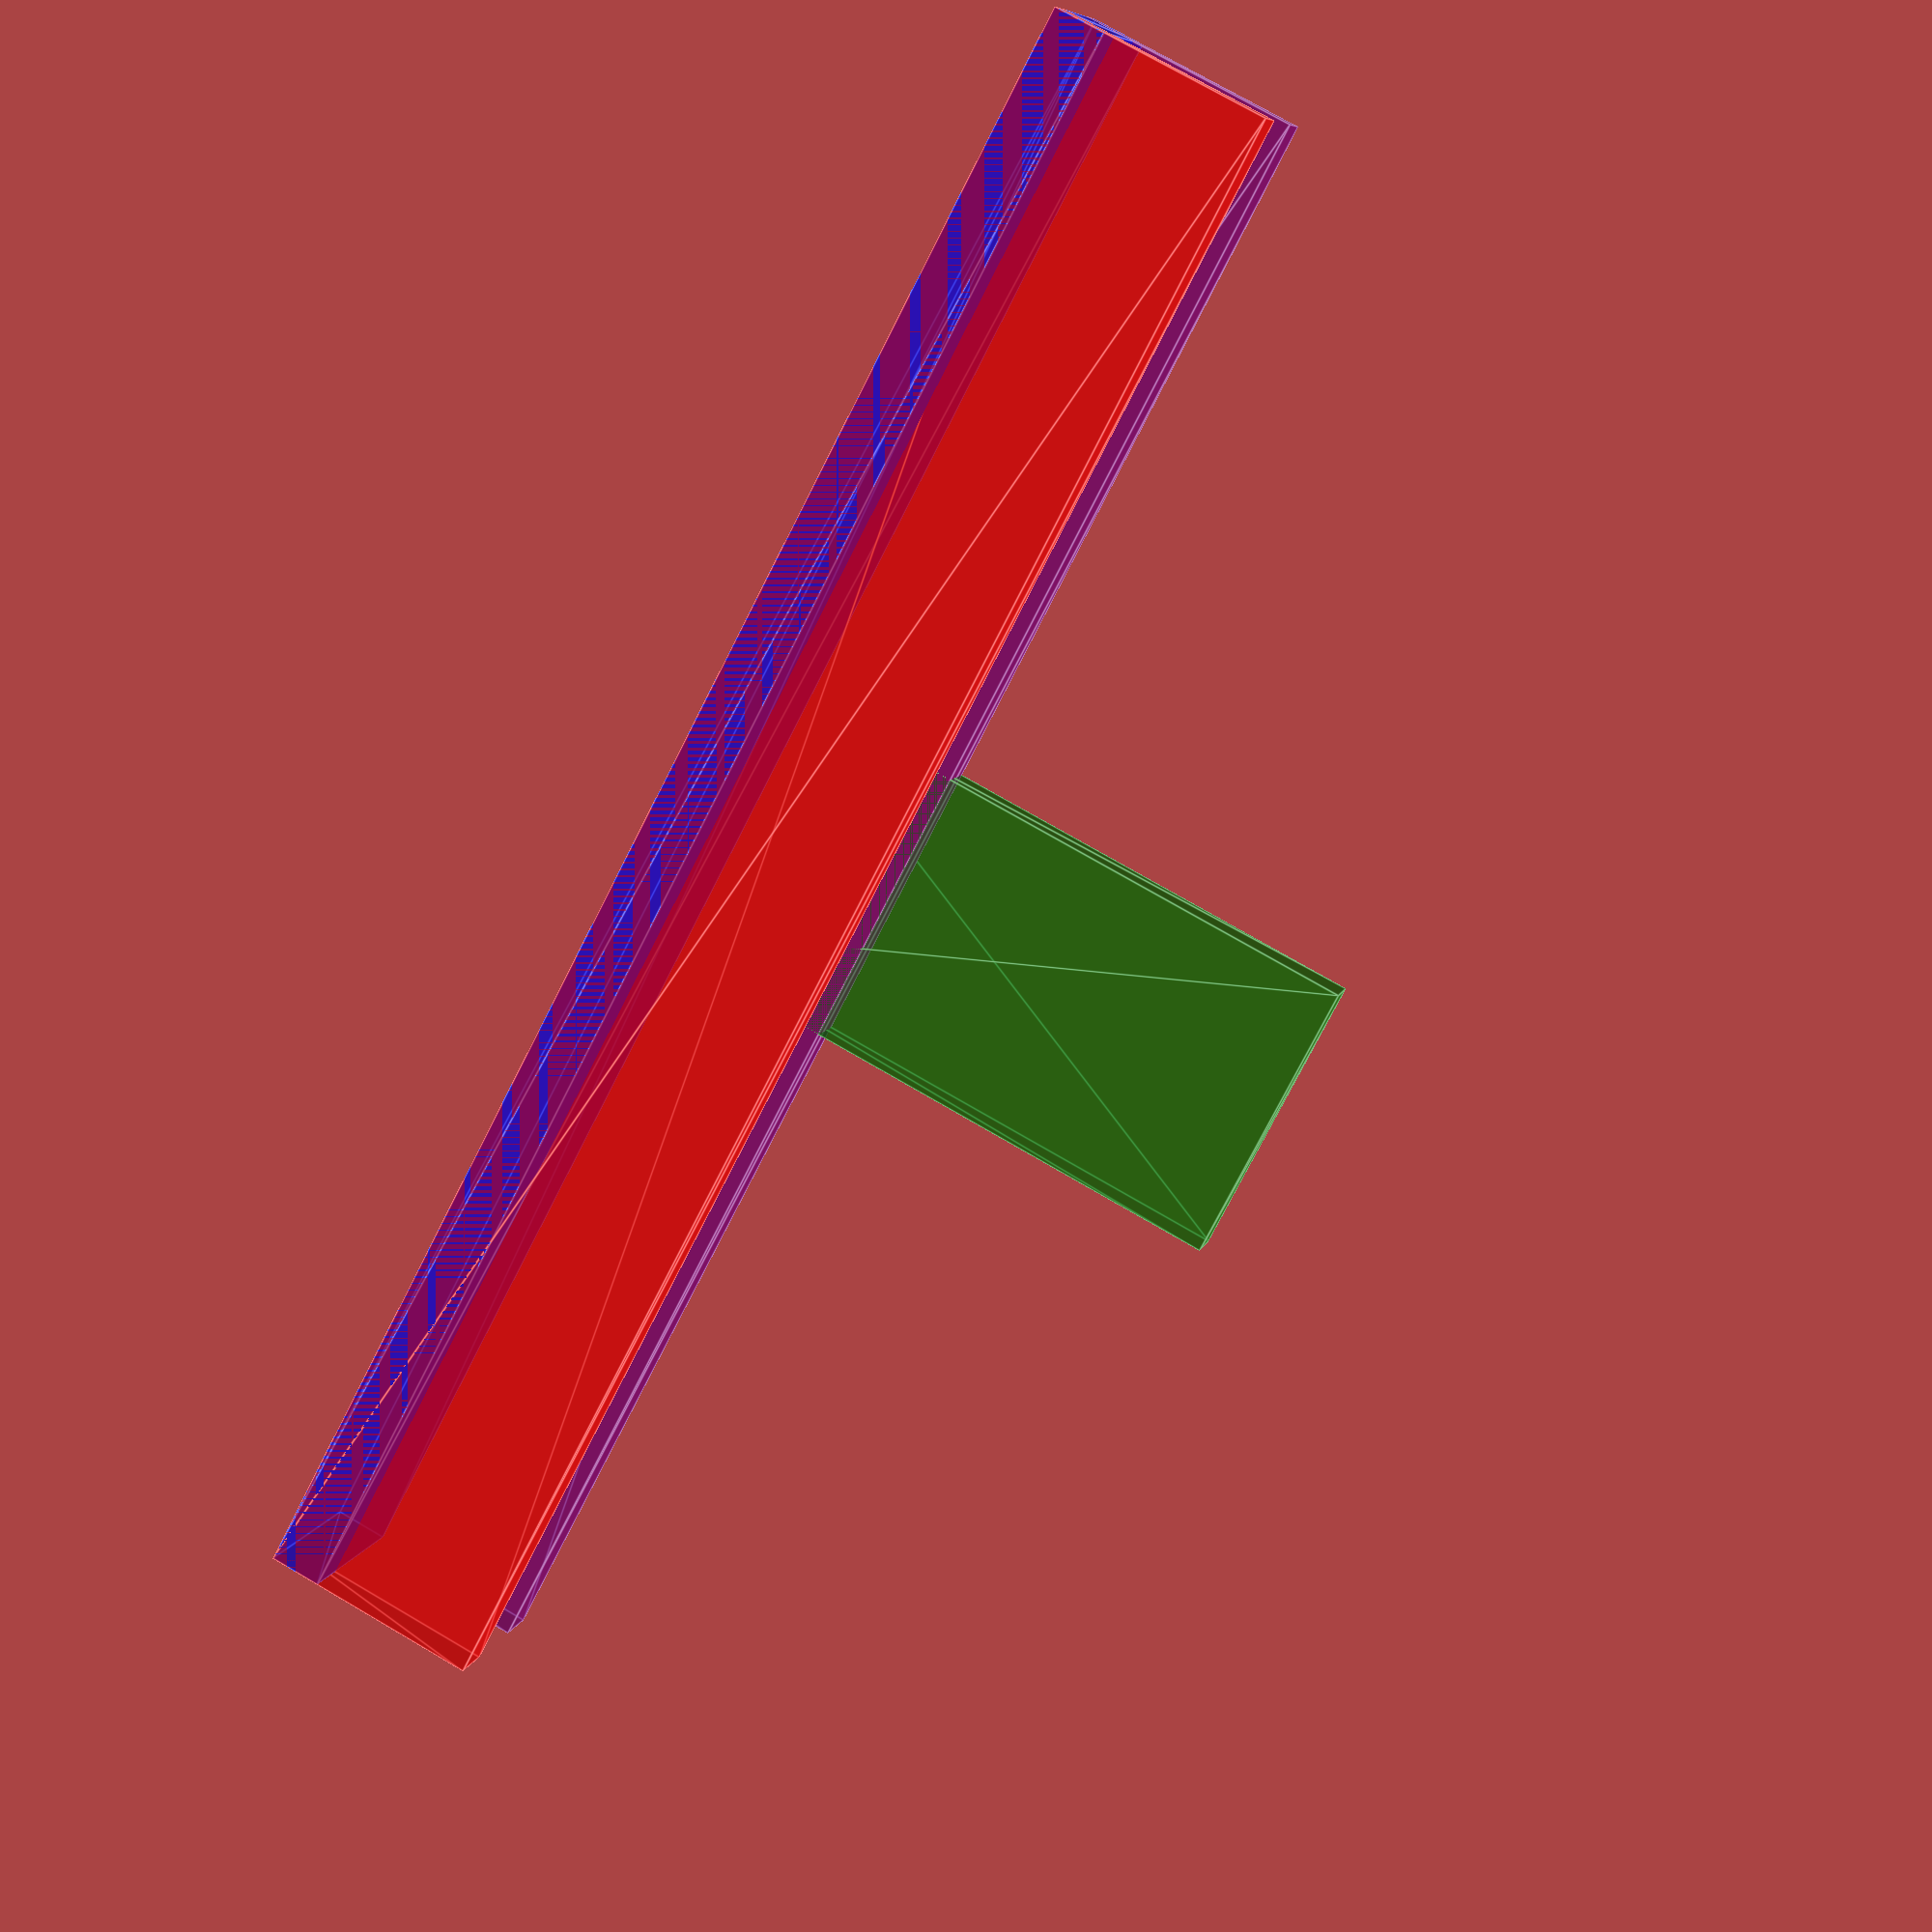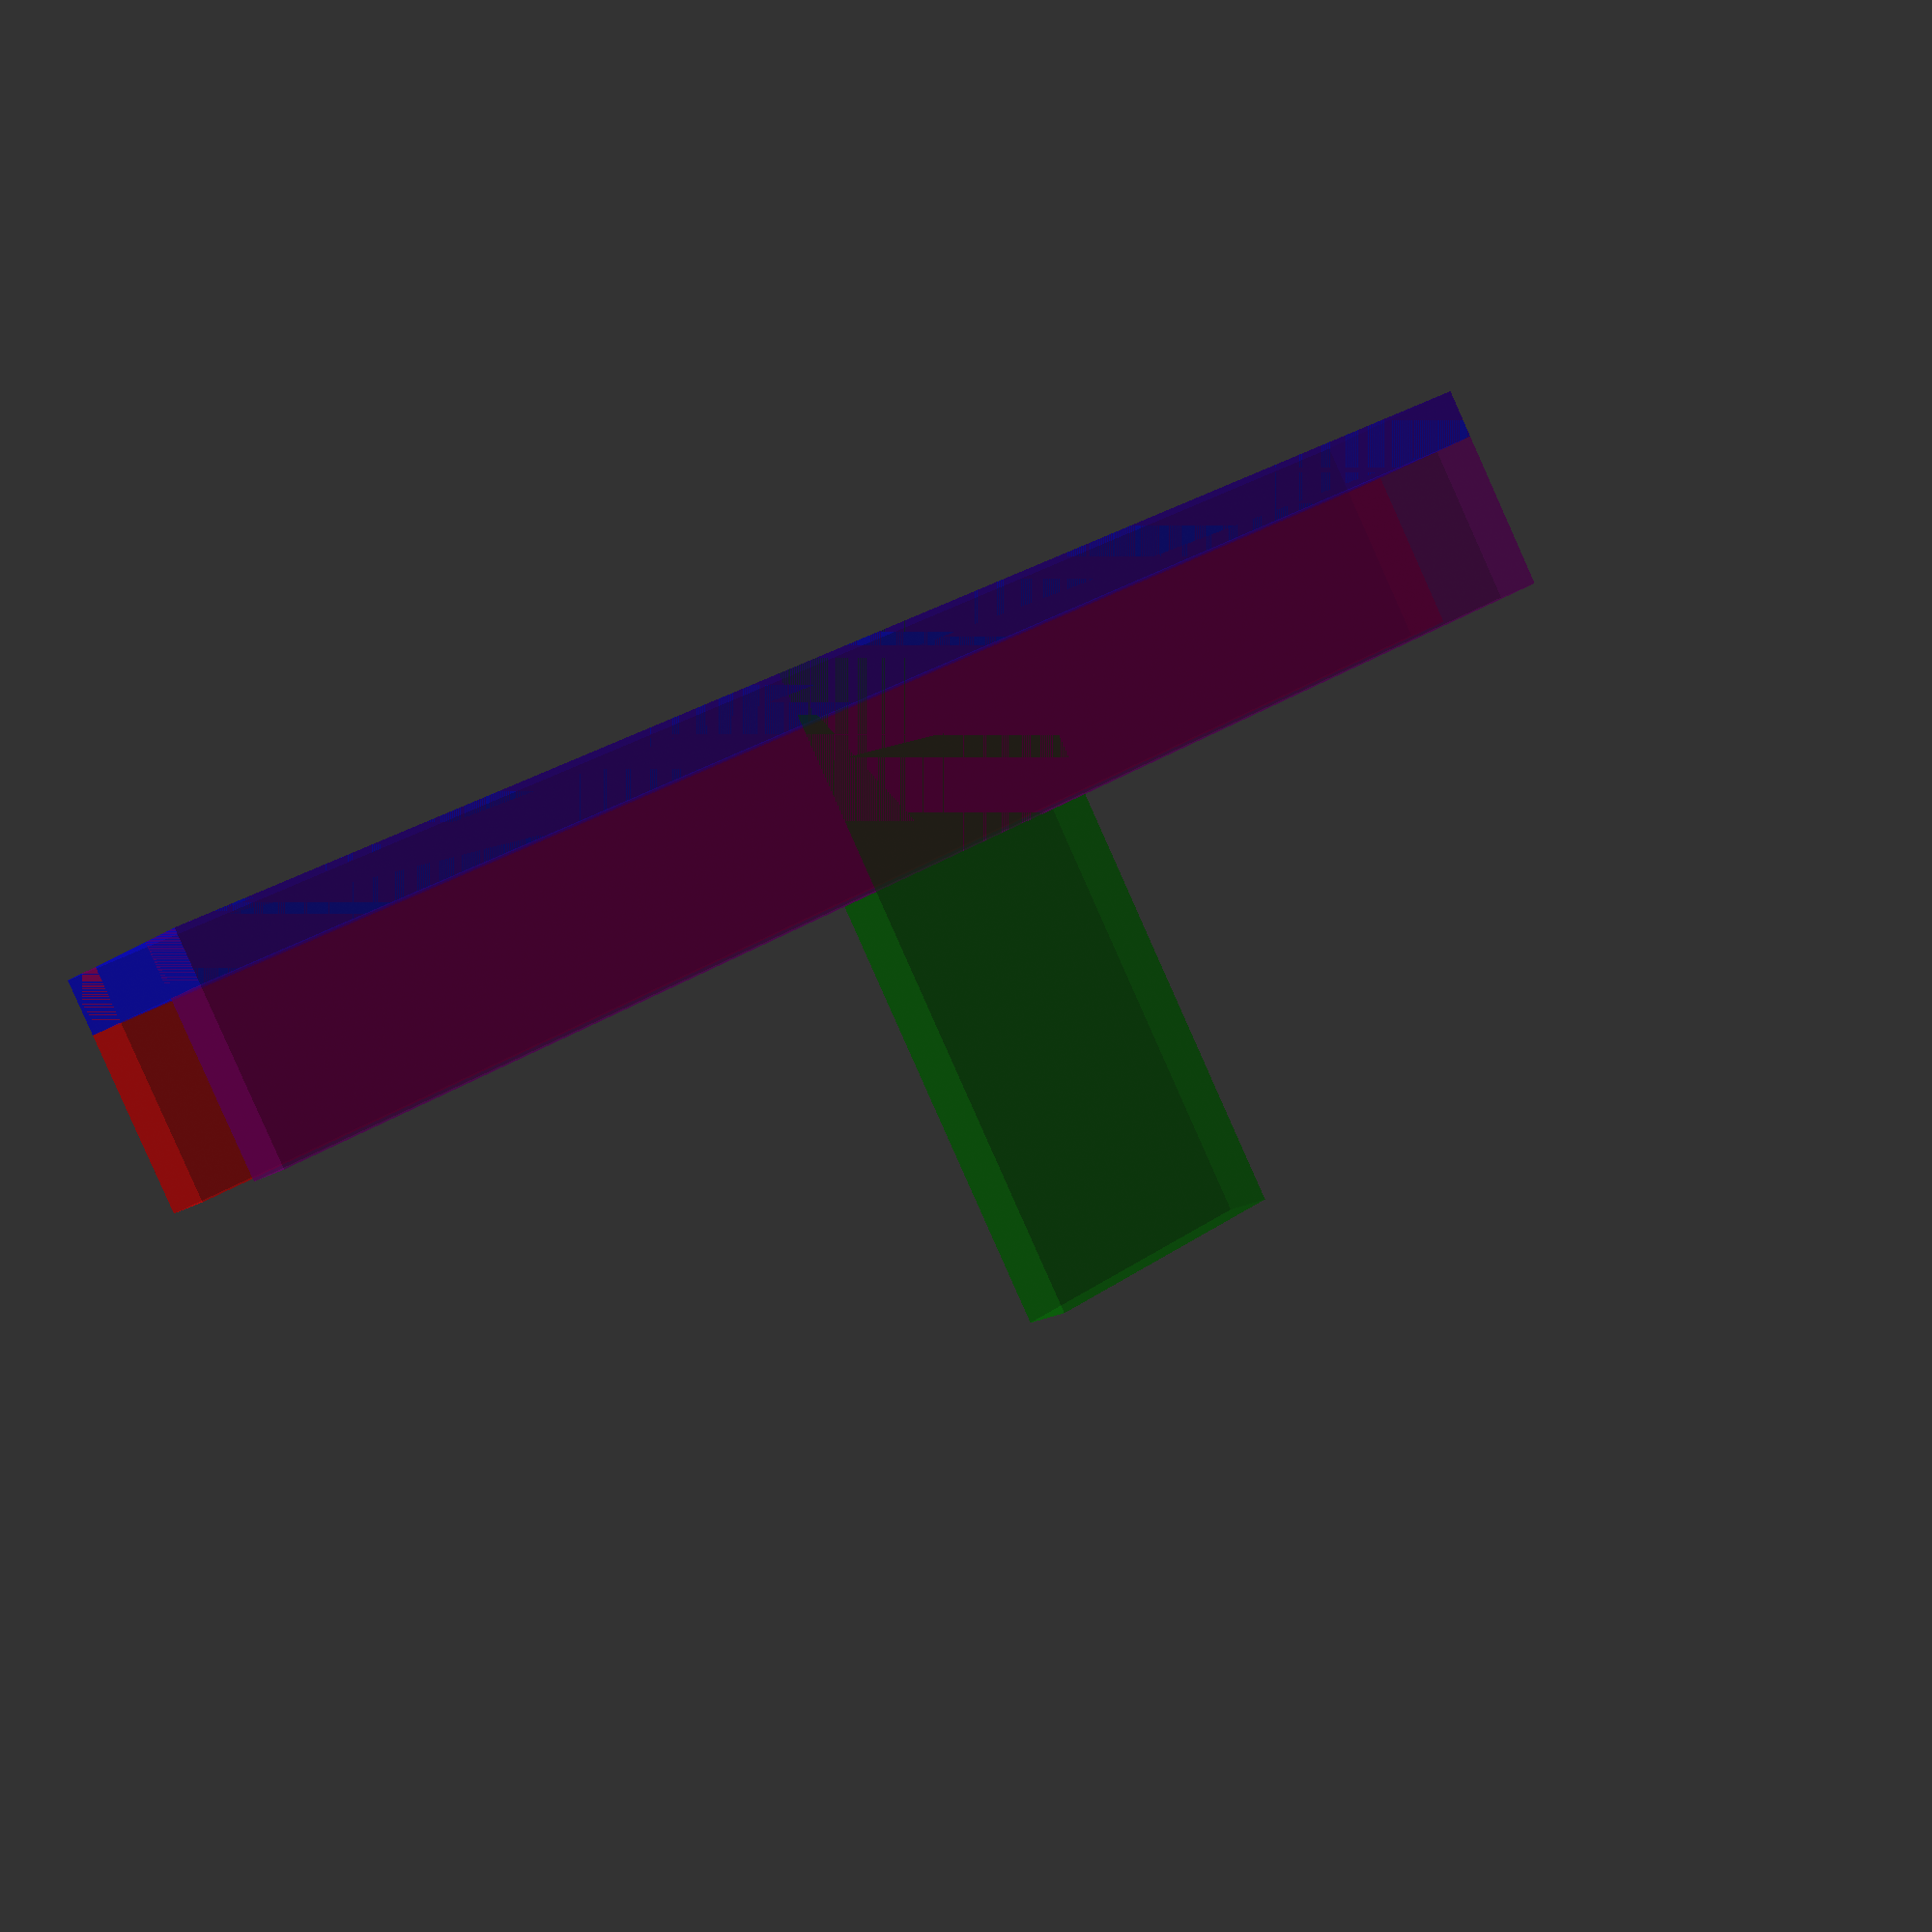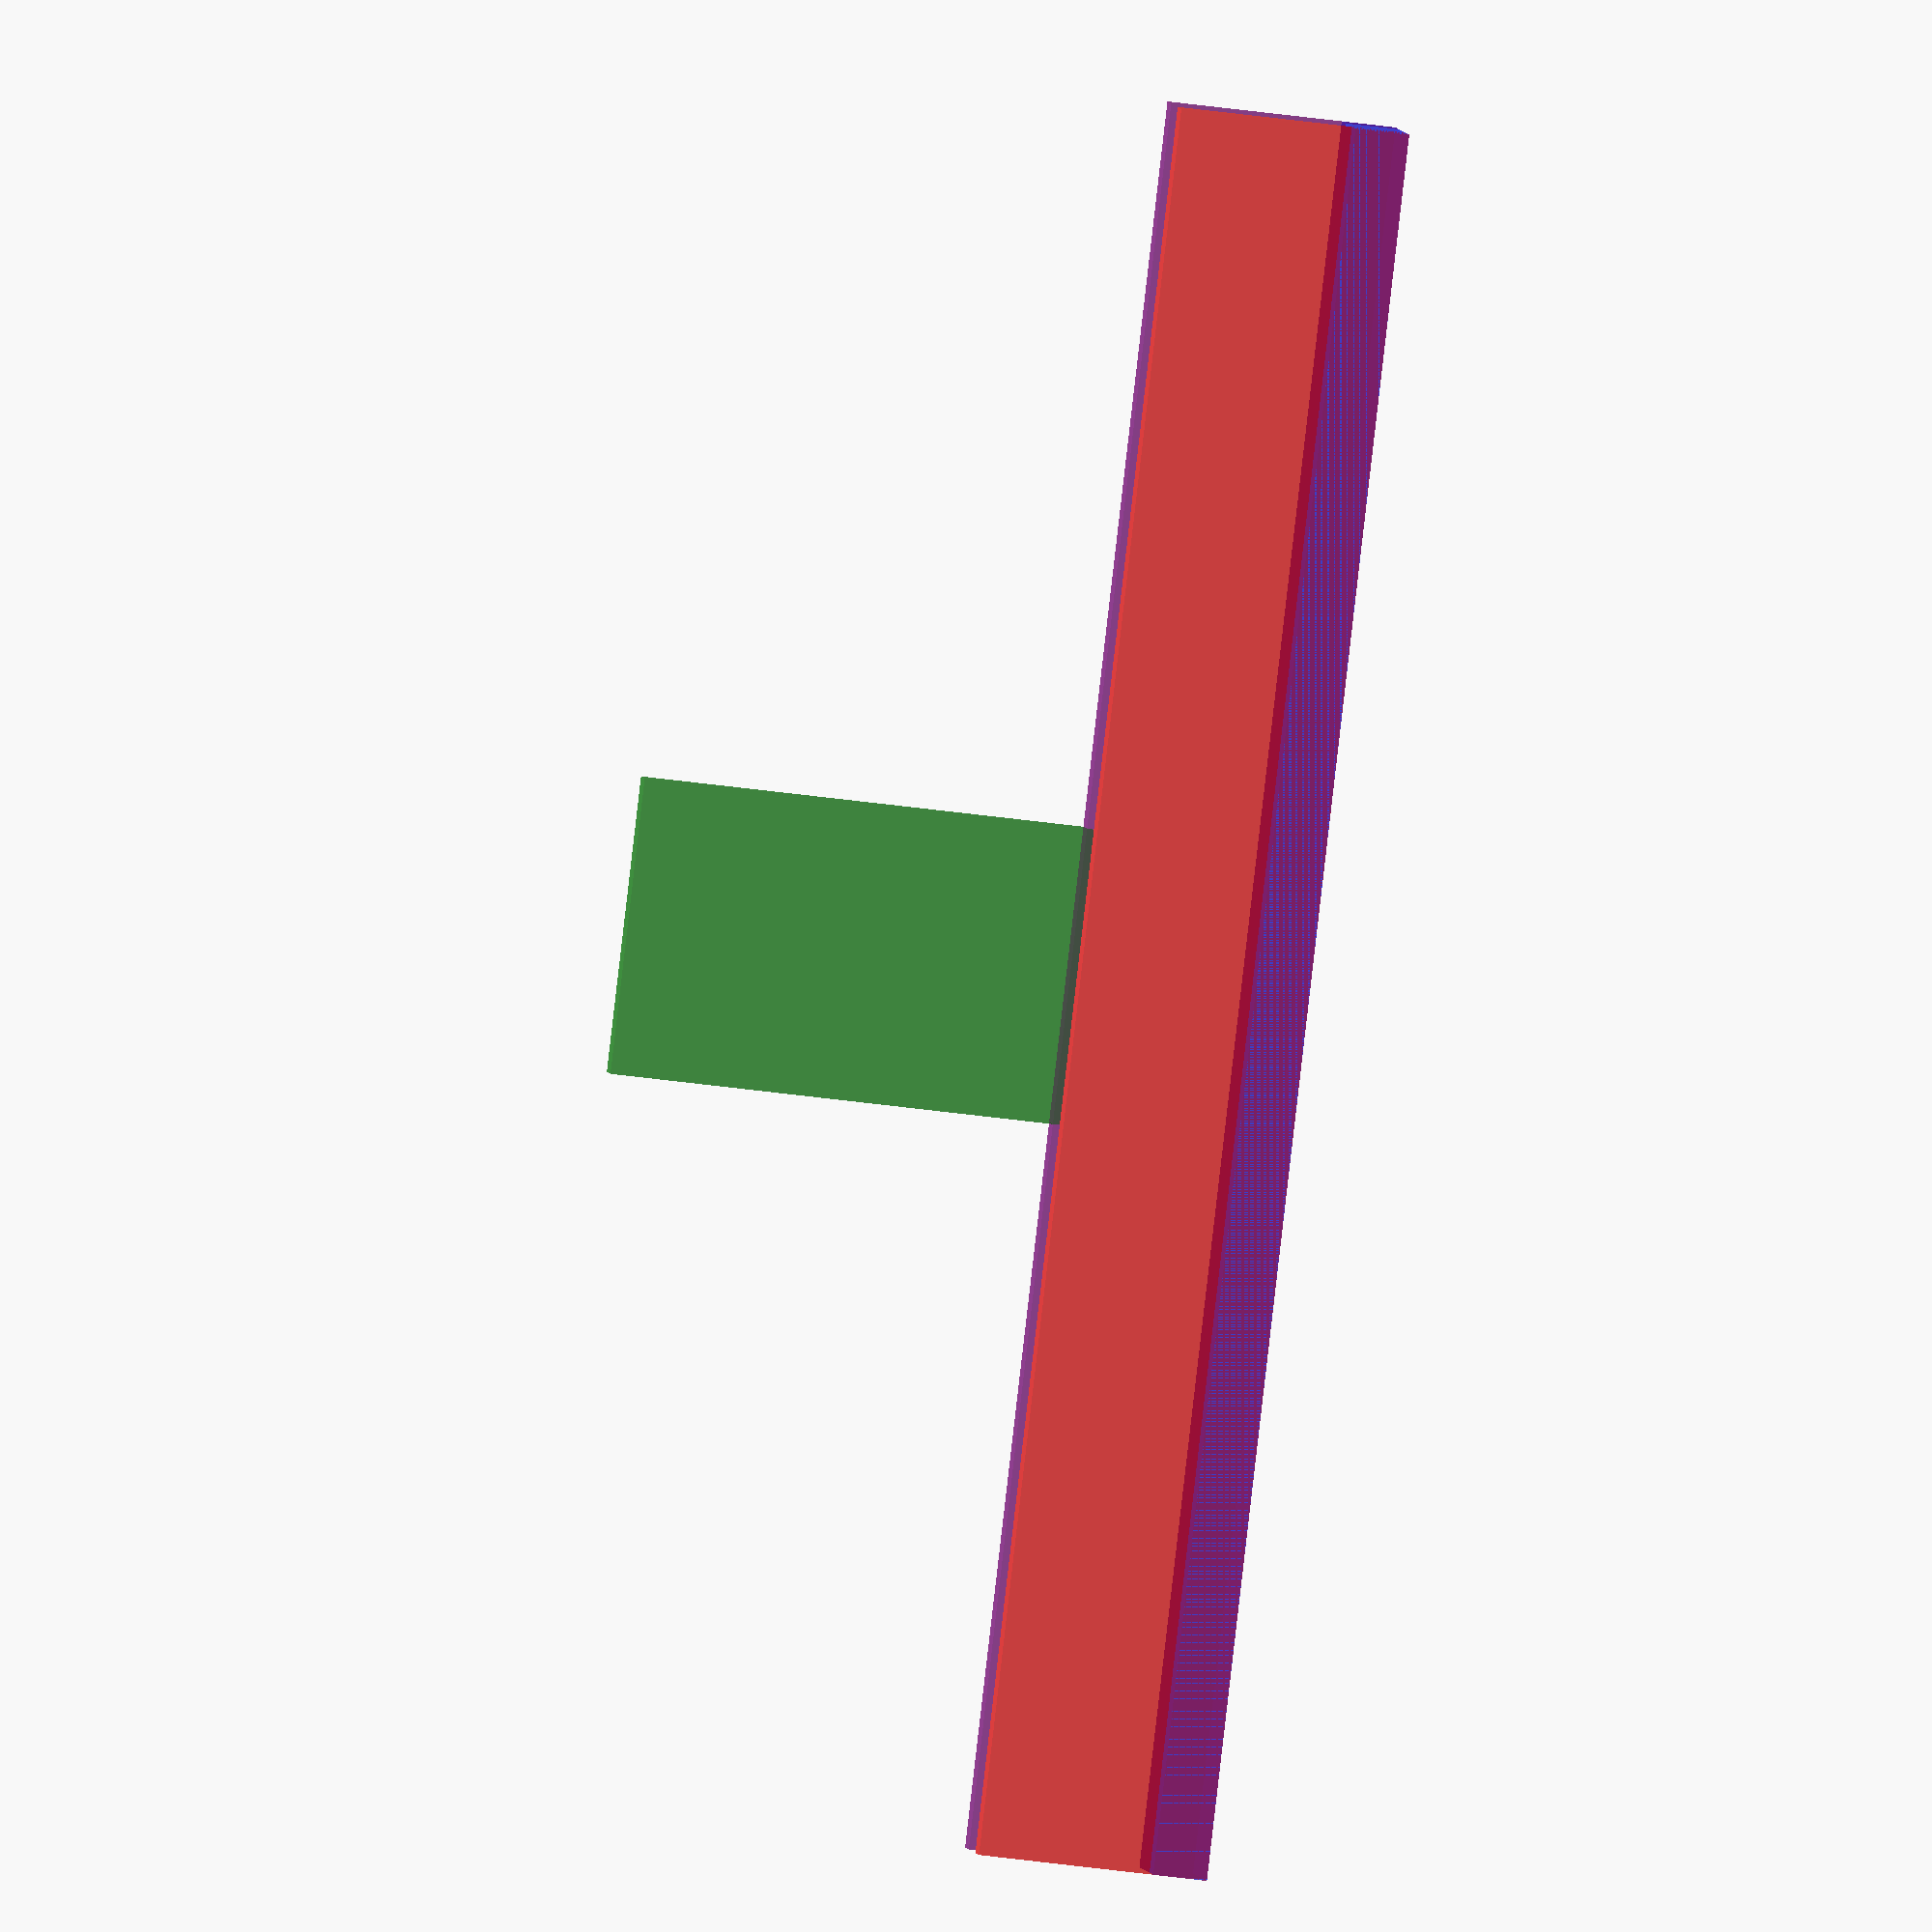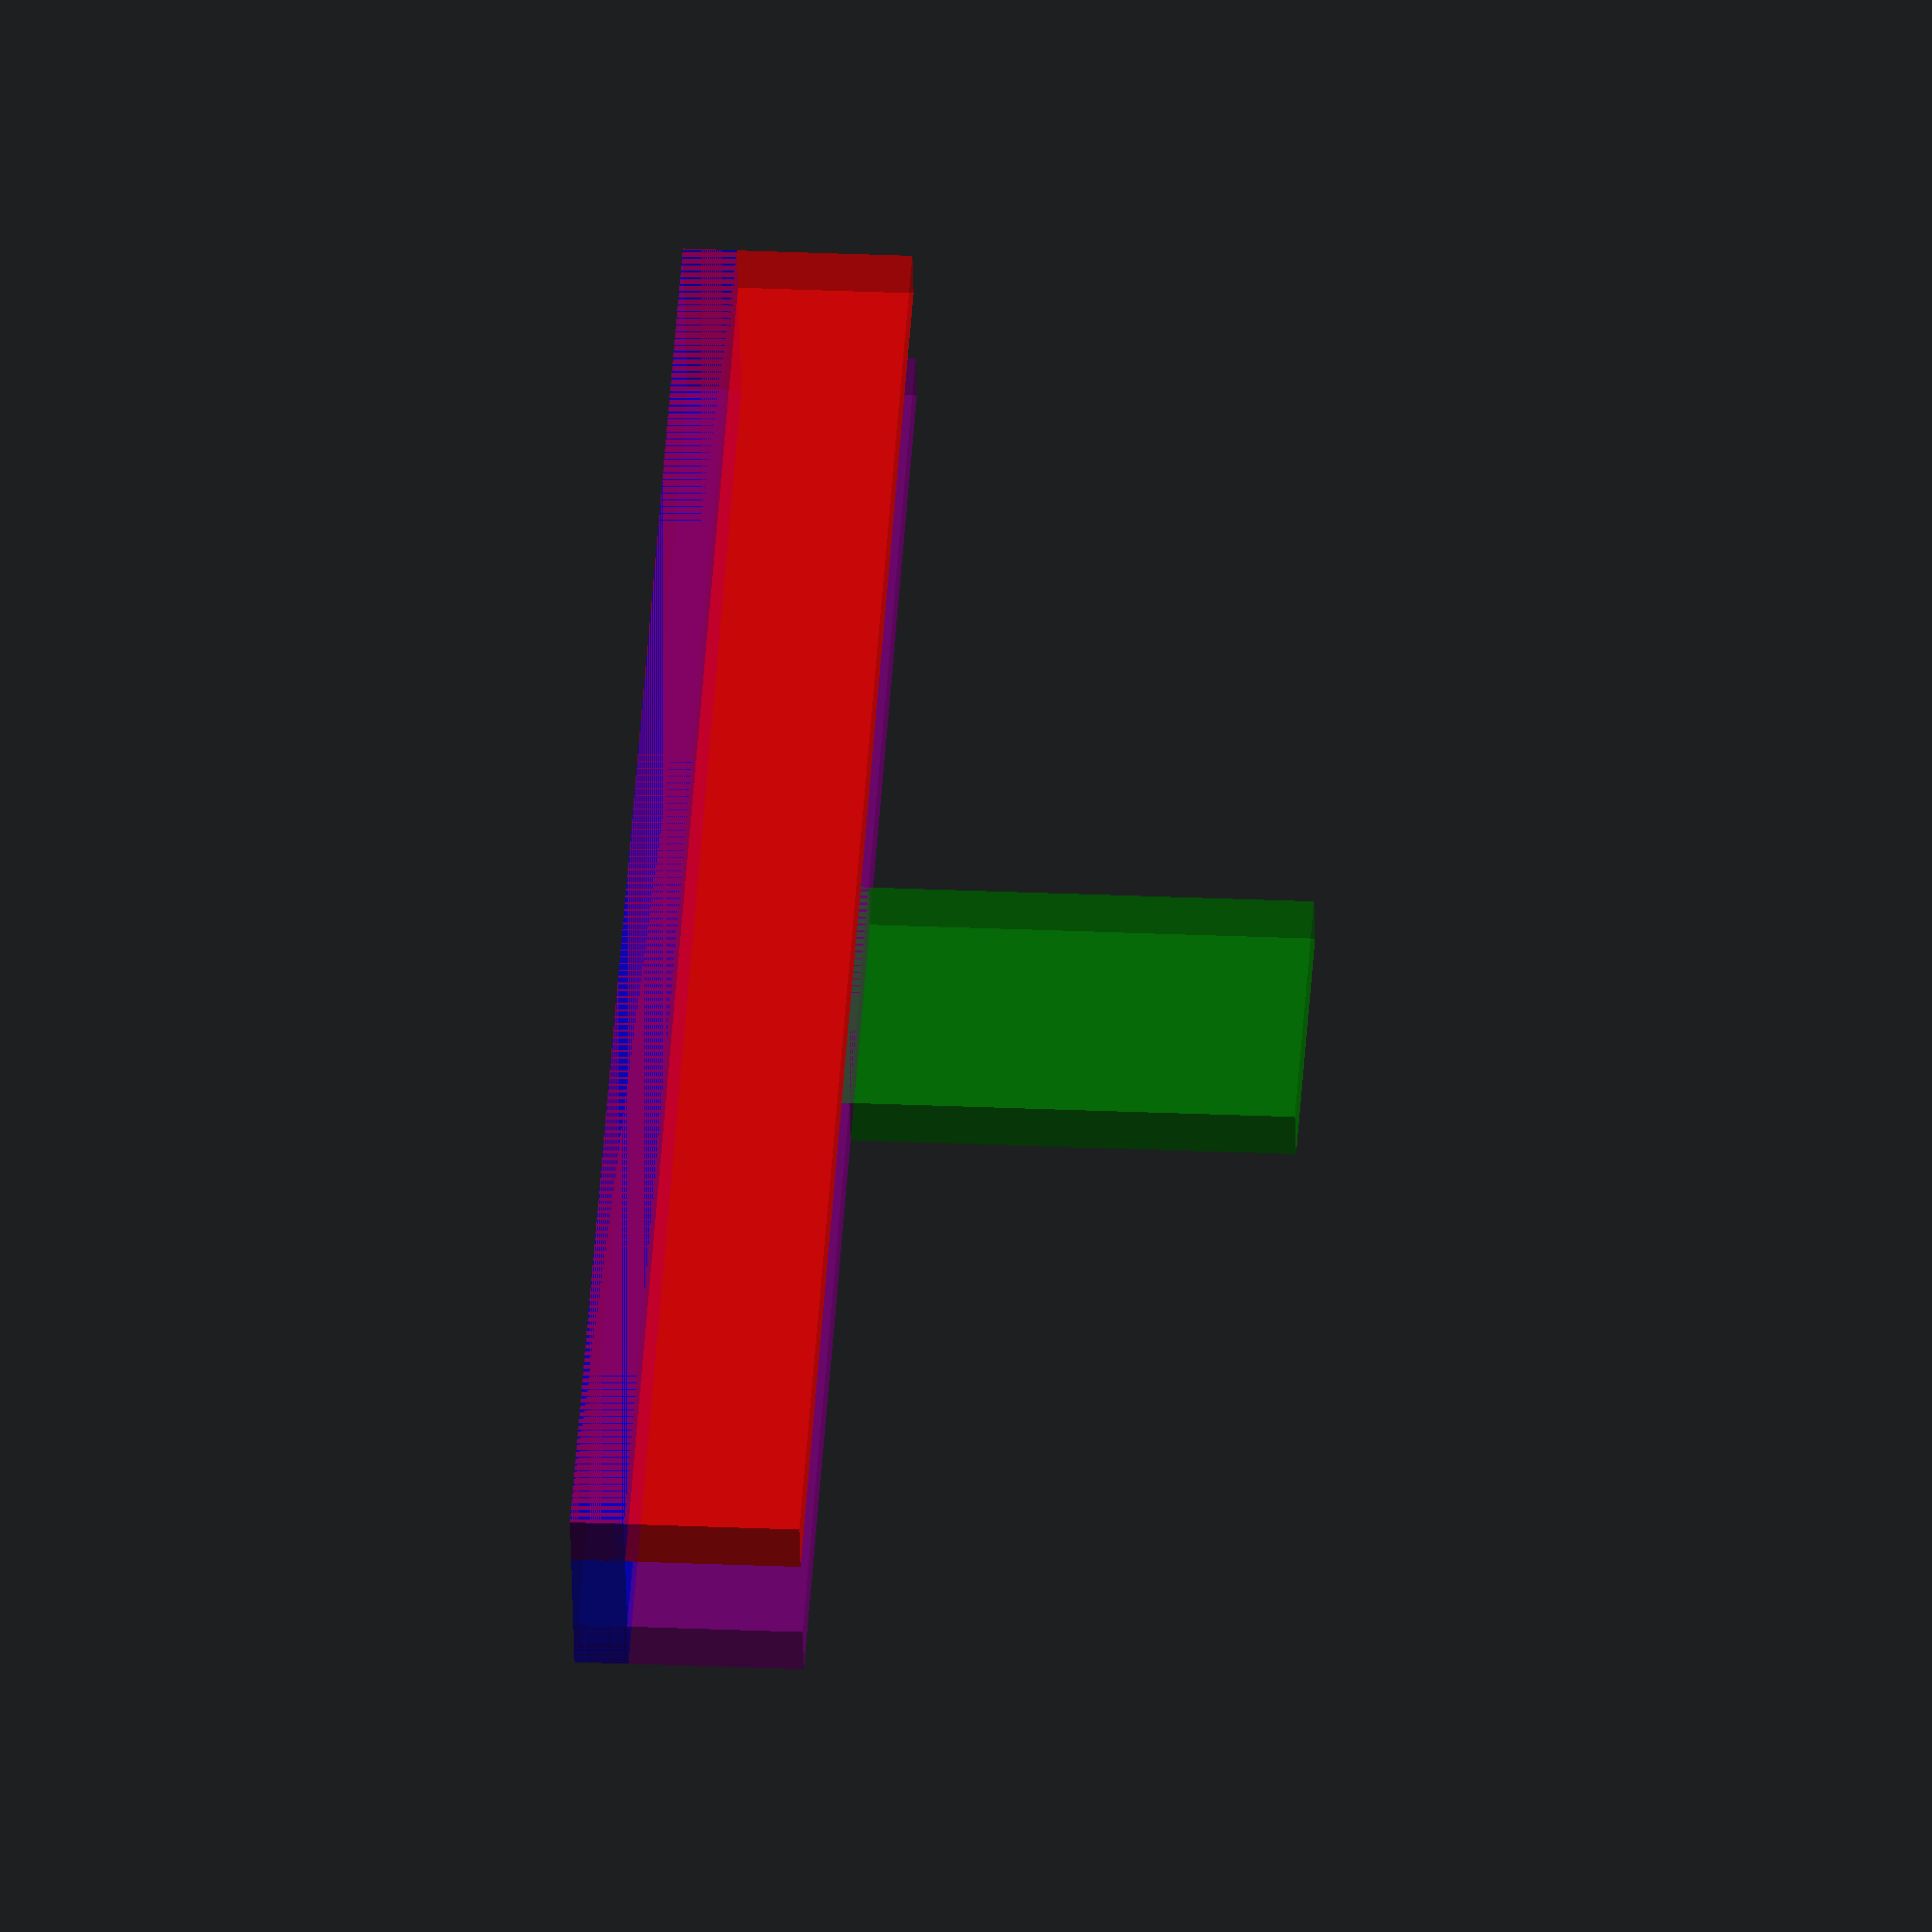
<openscad>
lengthBase = 130; // Length of the base
widthGap = 11;  // Width of the gap holding the record
widthWall = 4; // Wall thickness
widthBase = widthGap + widthWall;  // Width of the base
heightBase = widthWall;  // Height of the rectangle
front = 13;
heightFront = front + widthWall;
moveFront = (widthBase / 2) - (widthWall / 2);
moveBack = -moveFront;
lengthMount = 22;
heightMount = 50;

// base
color("blue", 0.5)
linear_extrude(heightBase) {
    square([lengthBase, widthBase], center = true);
}

// front wall
translate([0, moveFront, 0]) {
    color("red", 0.5)
    linear_extrude(heightFront) {
        square([lengthBase, widthWall], center = true);
    }
}

// back wall
translate([0, moveBack, 0]) {
    color("purple", 0.5)
    linear_extrude(heightFront) {
        square([lengthBase, widthWall], center = true);
    }
}

// back mount
translate([0, moveBack, 0]) {
    color("green", 0.5)
    linear_extrude(heightMount) {
        square([lengthMount, widthWall], center = true);
    }
}
</openscad>
<views>
elev=285.1 azim=334.3 roll=300.2 proj=p view=edges
elev=87.2 azim=40.8 roll=204.0 proj=p view=wireframe
elev=57.3 azim=149.2 roll=82.3 proj=o view=solid
elev=332.6 azim=340.9 roll=273.9 proj=o view=solid
</views>
